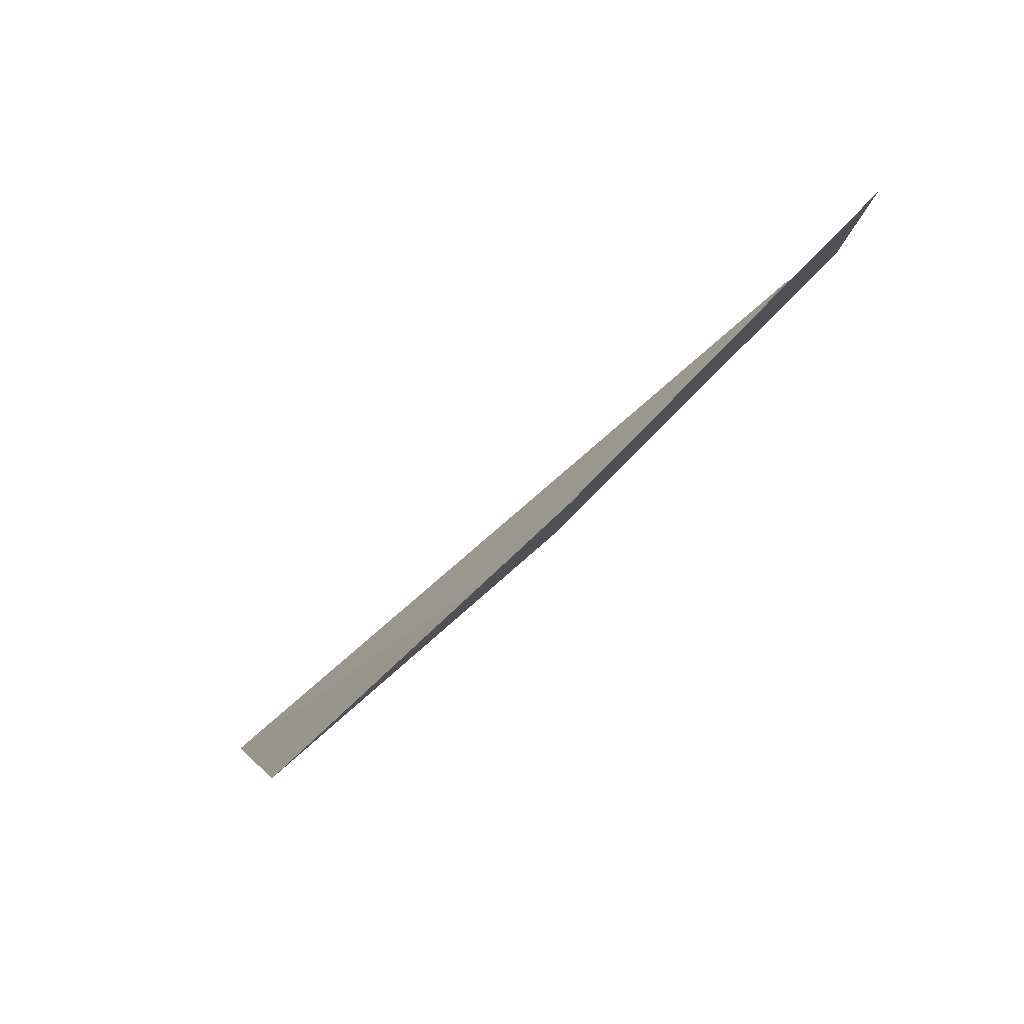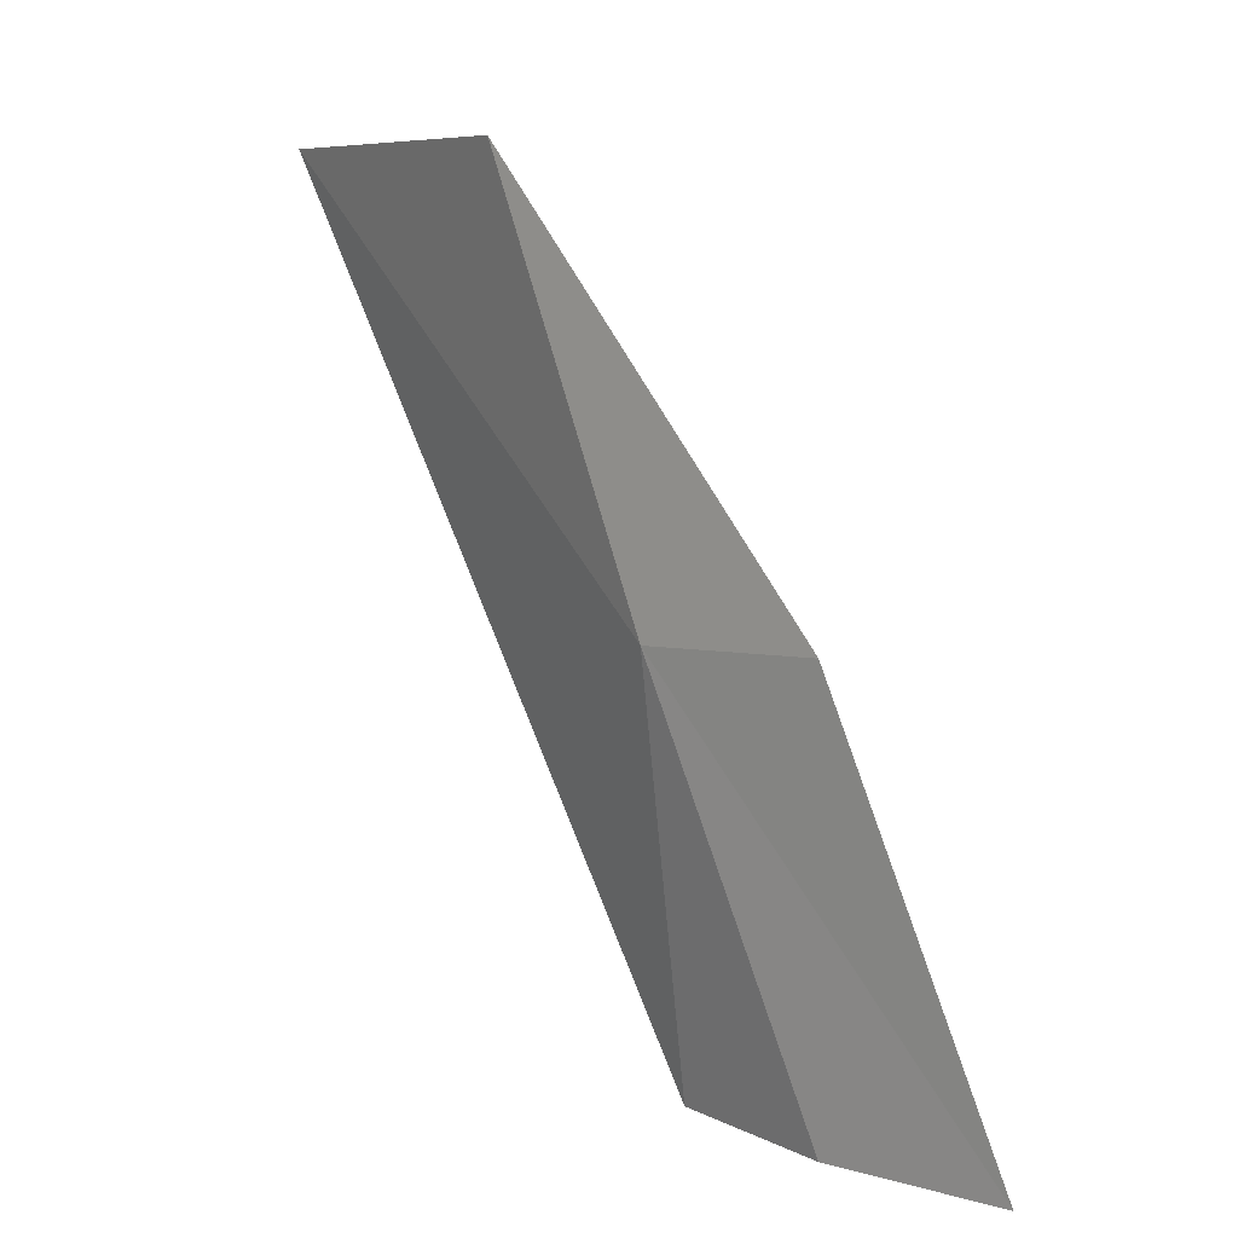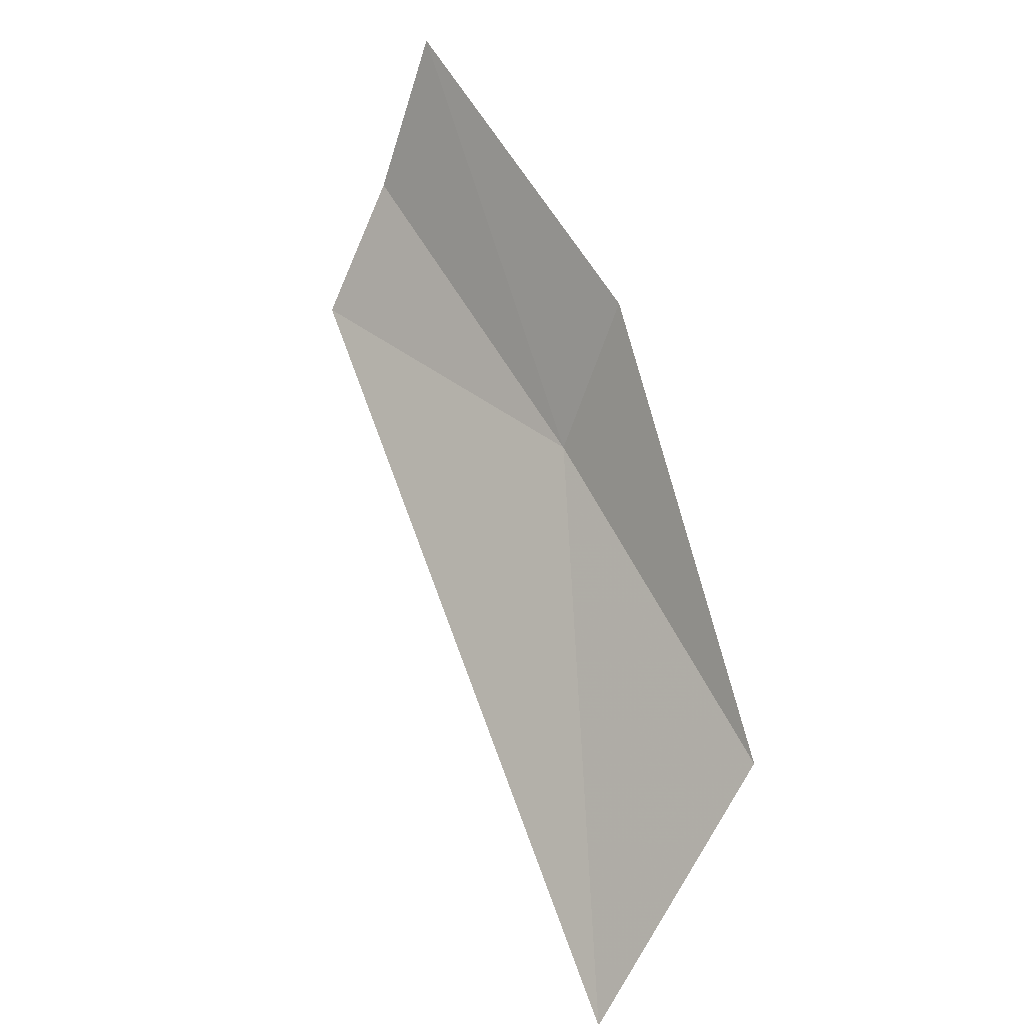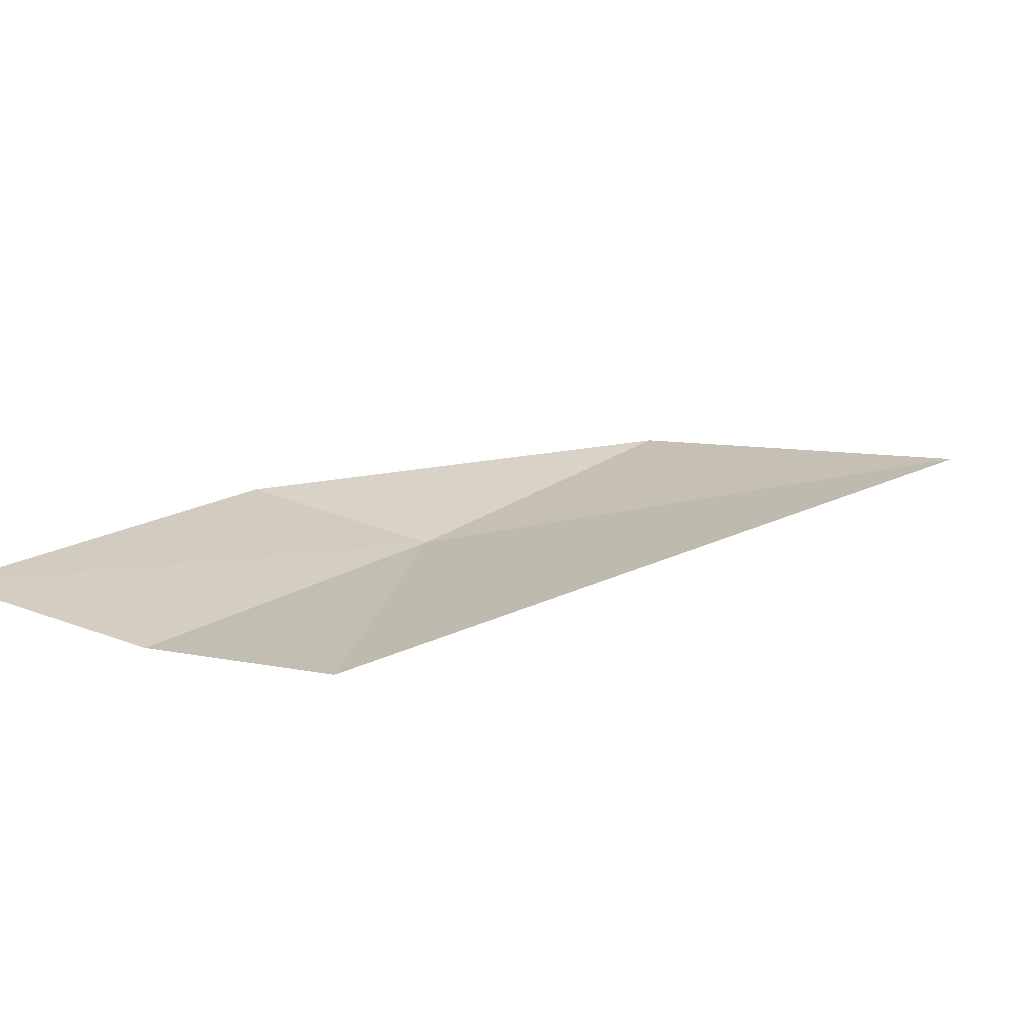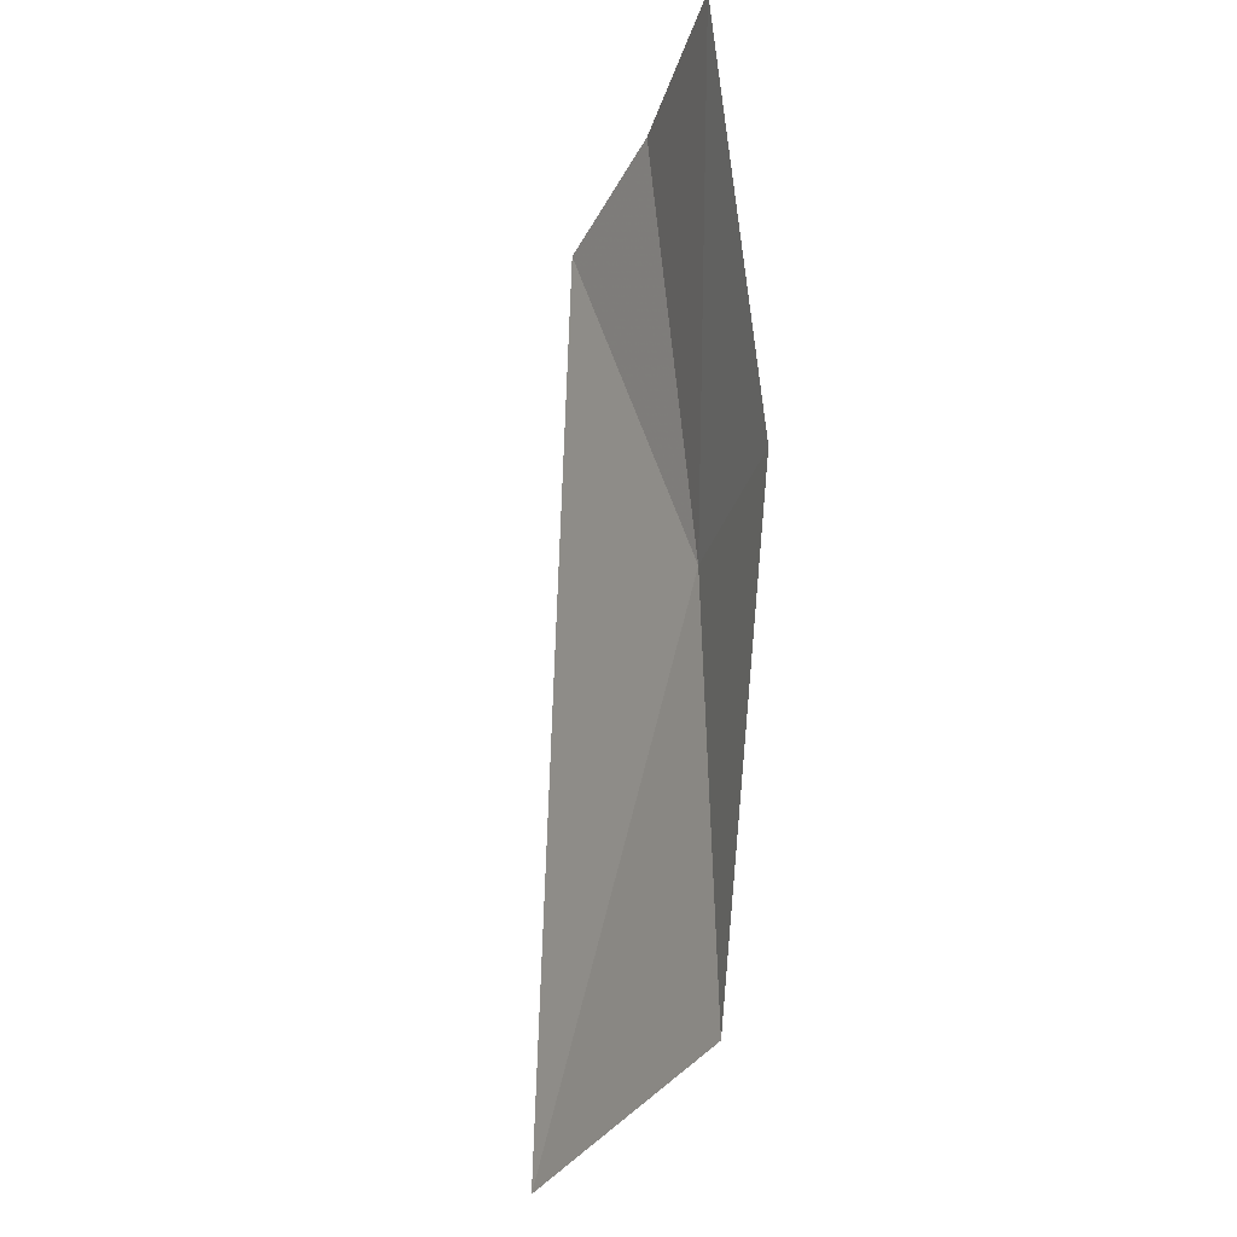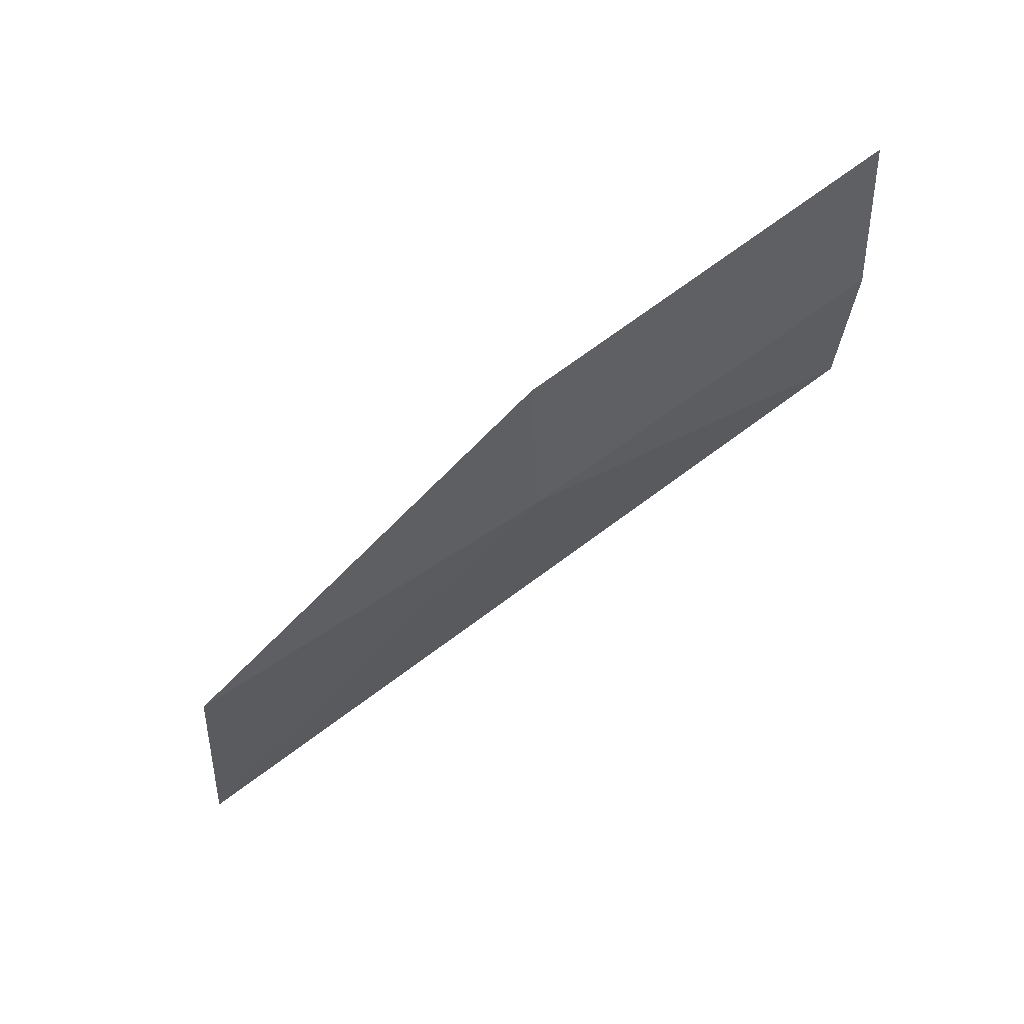
<metadata>
{"format":"obj","ext":"obj","renderer":"f3d","projection":"perspective","resolution":1024,"background":"white","views":[{"elev":61.2,"azim":37.8,"up":"+Y"},{"elev":22.4,"azim":118.0,"up":"+Z"},{"elev":27.9,"azim":-50.3,"up":"+Y"},{"elev":-73.7,"azim":-118.7,"up":"+Z"},{"elev":48.0,"azim":-22.1,"up":"+Y"},{"elev":33.0,"azim":55.9,"up":"+Y"}]}
</metadata>
<code>
v 15.99 160.8 17.27
v 16.14 161.1 15.17
v 16.5 161.9 15.34
v 14.45 158.1 18.79
v 15.3 159.7 19.2
v 16.22 161.7 17.48
v 16.73 162.8 15.53
f 1 3 2
f 1 4 5
f 1 2 4
f 1 5 6
f 1 7 3
f 1 6 7

</code>
